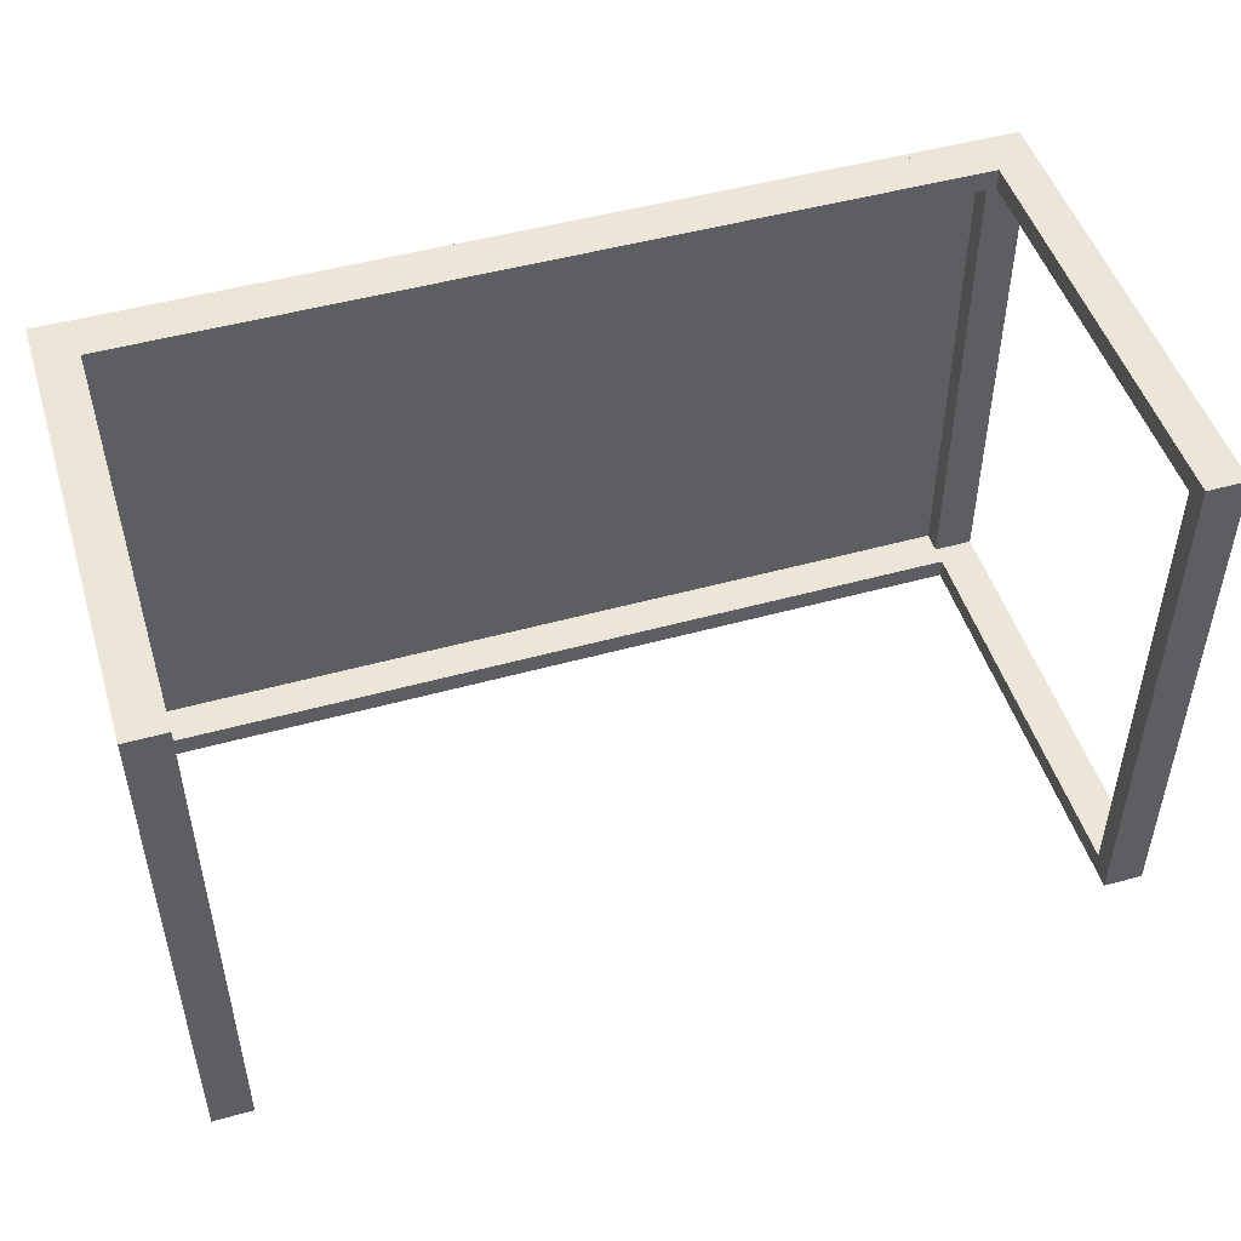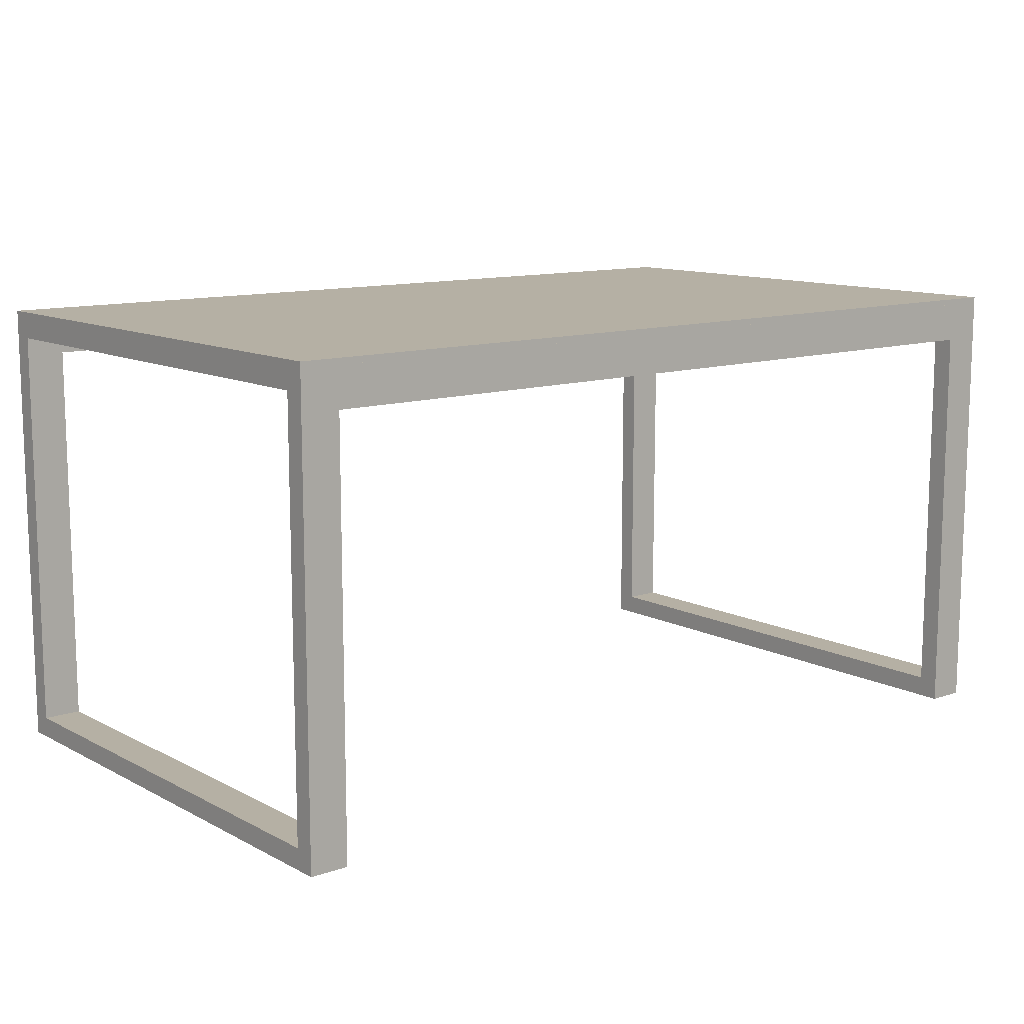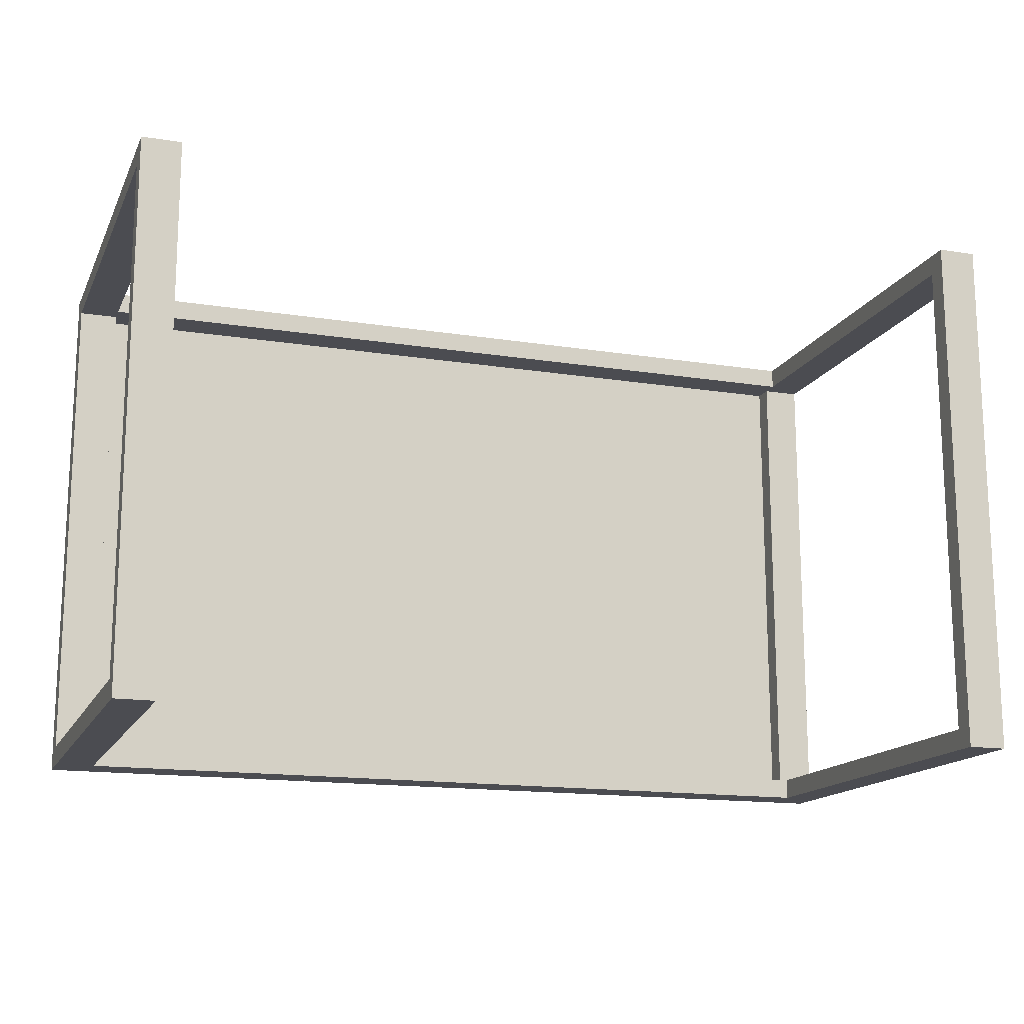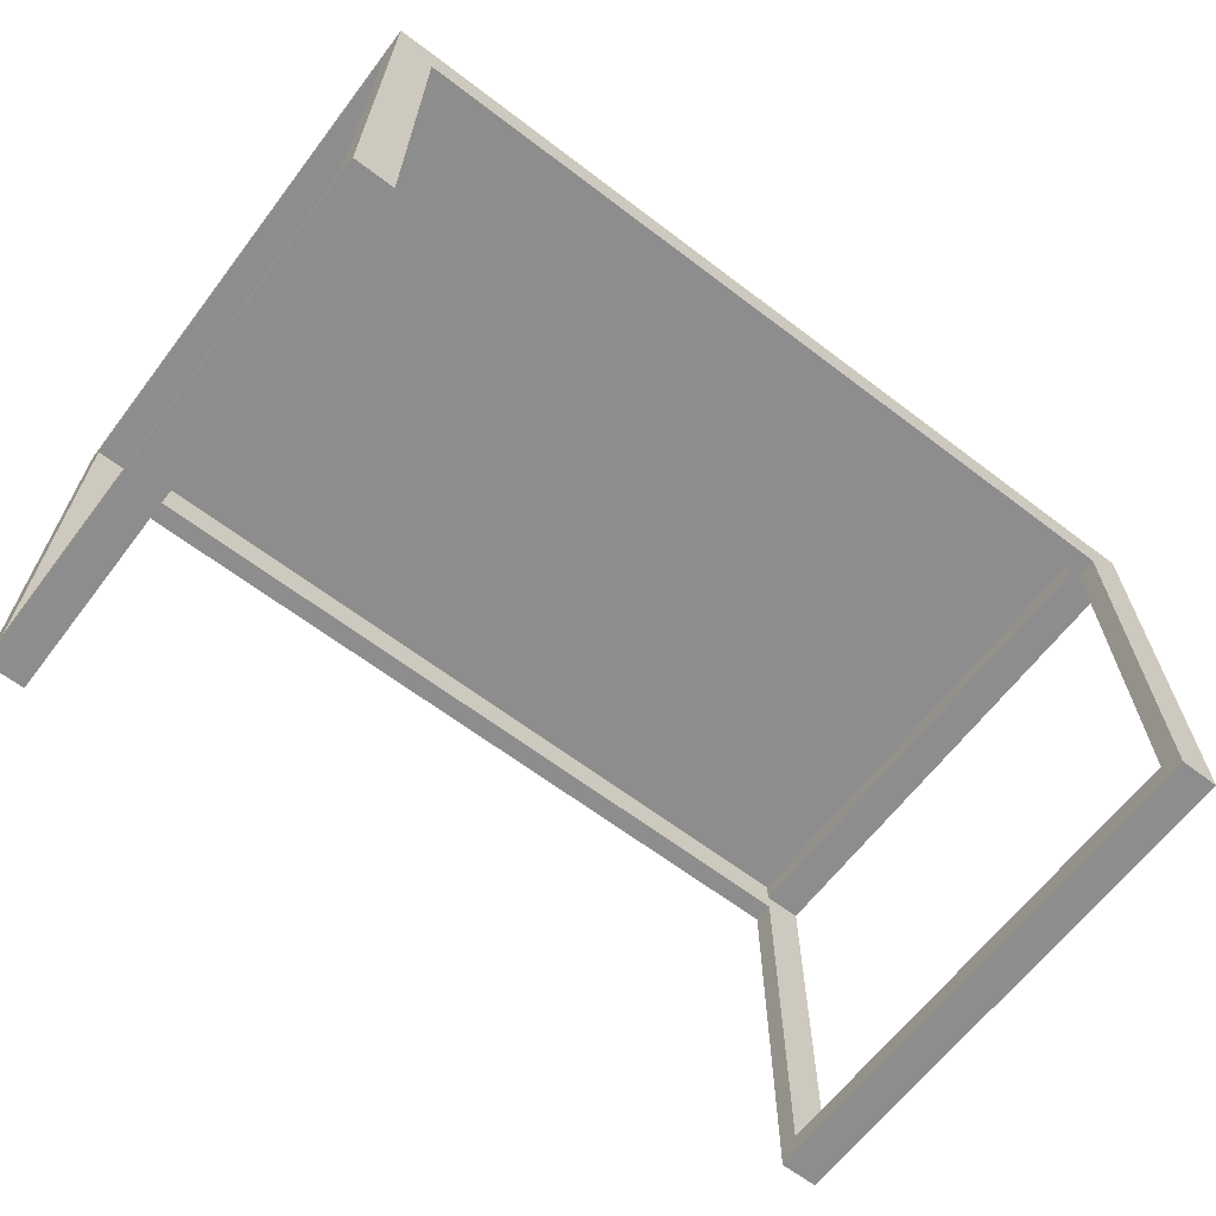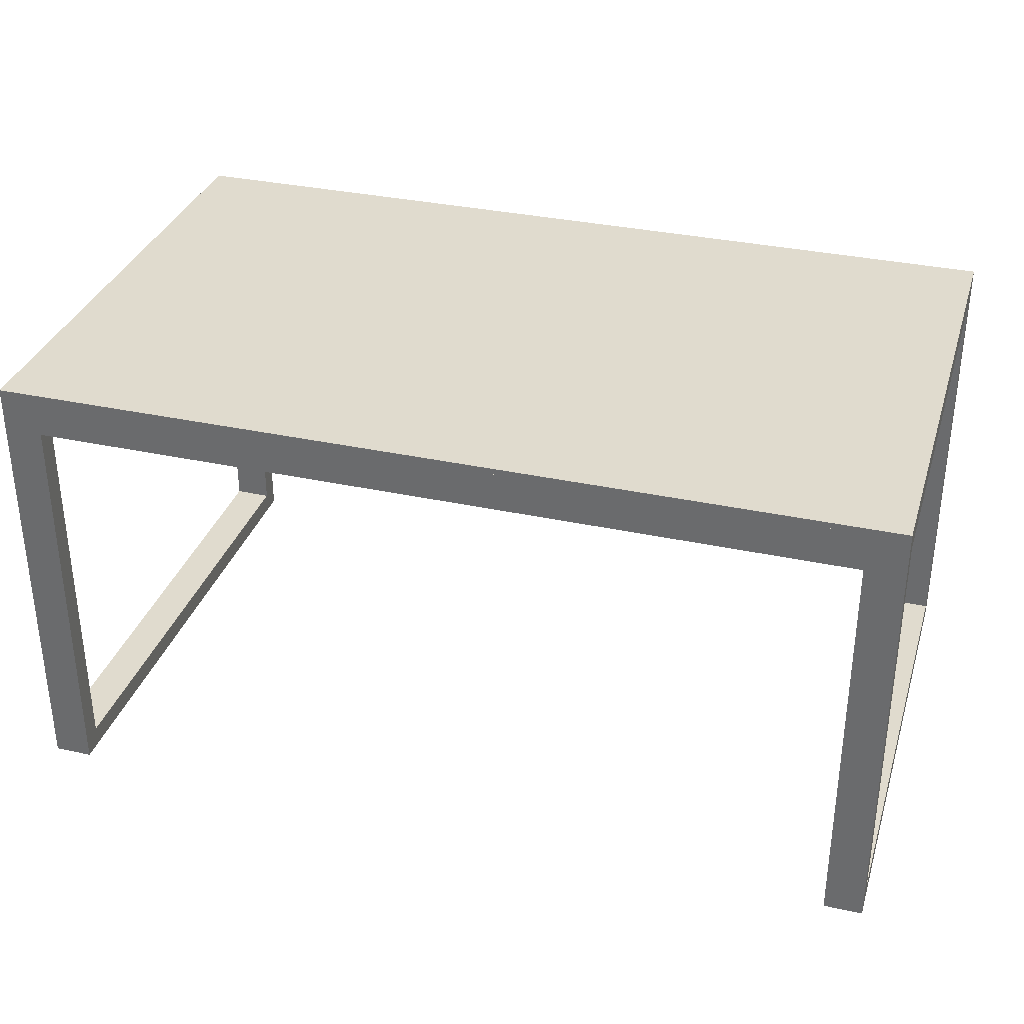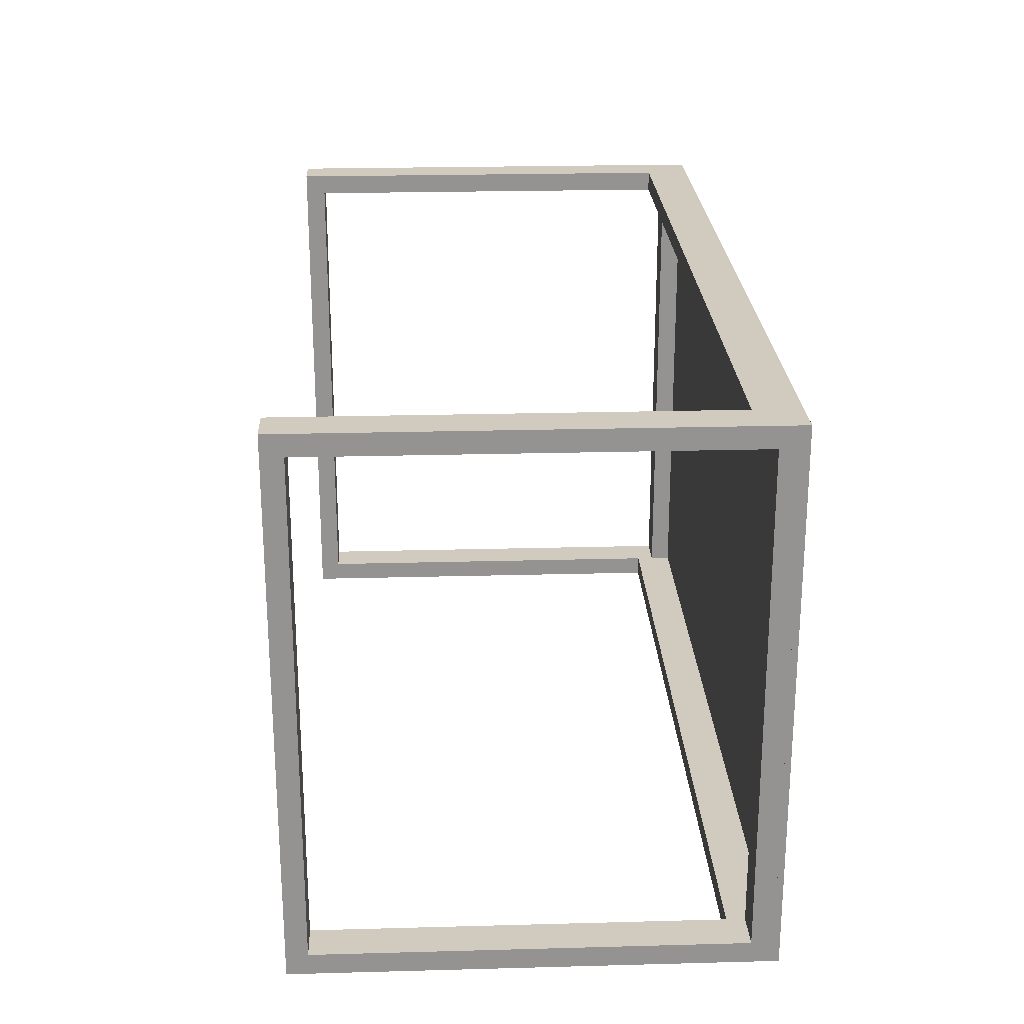
<metadata>
{"format":"obj","ext":"obj","renderer":"f3d","projection":"perspective","resolution":1024,"background":"white","views":[{"elev":49.0,"azim":-17.1,"up":"+Z"},{"elev":11.6,"azim":140.9,"up":"+Y"},{"elev":-15.4,"azim":-18.7,"up":"+Z"},{"elev":-64.6,"azim":-37.4,"up":"+Y"},{"elev":33.5,"azim":-163.4,"up":"+Y"},{"elev":23.5,"azim":87.4,"up":"+Z"}]}
</metadata>
<code>
v -0.3727 0.1323 -0.2354
v -0.3727 -0.2471 -0.2171
v -0.3727 -0.2654 -0.2354
v -0.3727 0.114 -0.2171
v -0.4067 -0.2471 -0.2171
v -0.4067 -0.2654 -0.2354
v -0.4067 0.1323 -0.2354
v -0.4067 0.114 -0.2171
v -0.4067 0.1323 0.2354
v -0.4067 -0.2471 0.2171
v -0.4067 -0.2654 0.2354
v -0.4067 0.114 0.2171
v -0.3727 -0.2471 0.2171
v -0.3727 -0.2654 0.2354
v -0.3727 0.1323 0.2354
v -0.3727 0.114 0.2171
v 0.3781 0.1323 -0.2354
v 0.3781 -0.2471 -0.2171
v 0.3781 -0.2654 -0.2354
v 0.3781 0.114 -0.2171
v 0.3441 -0.2471 -0.2171
v 0.3441 -0.2654 -0.2354
v 0.3441 0.1323 -0.2354
v 0.3441 0.114 -0.2171
v 0.3441 0.1323 0.2354
v 0.3441 -0.2471 0.2171
v 0.3441 -0.2654 0.2354
v 0.3441 0.114 0.2171
v 0.3781 -0.2471 0.2171
v 0.3781 -0.2654 0.2354
v 0.3781 0.1323 0.2354
v 0.3781 0.114 0.2171
v -0.3727 0.09826 0.2354
v -0.3727 0.1323 0.2171
v -0.3727 0.09826 0.2171
v 0.3441 0.1323 0.2171
v 0.3441 0.09826 0.2171
v 0.3441 0.1323 0.2354
v 0.3441 0.09826 0.2354
v -0.3727 0.09826 -0.2171
v -0.3727 0.09826 -0.2354
v -0.3727 0.1323 -0.2171
v 0.3441 0.1323 -0.2354
v 0.3441 0.09826 -0.2354
v 0.3441 0.1323 -0.2171
v 0.3441 0.09826 -0.2171
v -0.4067 0.1375 -0.2354
v 0.3781 0.1375 0.2354
v -0.4067 0.1375 0.2354
v 0.3781 0.1375 -0.2354
g mesh1_mesh1-geometry
f 1 2 3
f 2 1 4
f 3 2 1
f 4 1 2
f 5 3 2
f 2 3 5
f 6 1 3
f 3 1 6
f 7 4 1
f 1 4 7
f 8 2 4
f 4 2 8
f 3 5 6
f 6 5 3
f 2 8 5
f 5 8 2
f 1 6 7
f 7 6 1
f 4 7 8
f 8 7 4
f 5 7 6
f 6 7 5
f 7 5 8
f 8 5 7
g mesh1_mesh1-geometry
f 9 10 11
f 10 9 12
f 11 10 9
f 12 9 10
f 13 11 10
f 10 11 13
f 14 9 11
f 11 9 14
f 15 12 9
f 9 12 15
f 16 10 12
f 12 10 16
f 11 13 14
f 14 13 11
f 10 16 13
f 13 16 10
f 9 14 15
f 15 14 9
f 12 15 16
f 16 15 12
f 13 15 14
f 14 15 13
f 15 13 16
f 16 13 15
g mesh1_mesh1-geometry
f 17 18 19
f 18 17 20
f 19 18 17
f 20 17 18
f 21 19 18
f 18 19 21
f 22 17 19
f 19 17 22
f 23 20 17
f 17 20 23
f 24 18 20
f 20 18 24
f 19 21 22
f 22 21 19
f 18 24 21
f 21 24 18
f 17 22 23
f 23 22 17
f 20 23 24
f 24 23 20
f 21 23 22
f 22 23 21
f 23 21 24
f 24 21 23
g mesh1_mesh1-geometry
f 25 26 27
f 26 25 28
f 27 26 25
f 28 25 26
f 29 27 26
f 26 27 29
f 30 25 27
f 27 25 30
f 31 28 25
f 25 28 31
f 32 26 28
f 28 26 32
f 27 29 30
f 30 29 27
f 26 32 29
f 29 32 26
f 25 30 31
f 31 30 25
f 28 31 32
f 32 31 28
f 29 31 30
f 30 31 29
f 31 29 32
f 32 29 31
g mesh2_mesh2-geometry
f 1 8 7
f 8 1 4
f 7 8 1
f 4 1 8
f 8 9 7
f 7 9 8
f 9 1 7
f 7 1 9
f 15 4 1
f 1 4 15
f 16 8 4
f 4 8 16
f 9 8 12
f 12 8 9
f 1 9 15
f 15 9 1
f 4 15 16
f 16 15 4
f 8 16 12
f 12 16 8
f 12 15 9
f 9 15 12
f 15 12 16
f 16 12 15
g mesh2_mesh2-geometry
f 17 24 23
f 24 17 20
f 23 24 17
f 20 17 24
f 24 25 23
f 23 25 24
f 25 17 23
f 23 17 25
f 31 20 17
f 17 20 31
f 32 24 20
f 20 24 32
f 25 24 28
f 28 24 25
f 17 25 31
f 31 25 17
f 20 31 32
f 32 31 20
f 24 32 28
f 28 32 24
f 28 31 25
f 25 31 28
f 31 28 32
f 32 28 31
g mesh3_mesh3-geometry
f 33 34 35
f 34 33 15
f 35 34 33
f 15 33 34
f 36 35 34
f 34 35 36
f 37 33 35
f 35 33 37
f 33 38 15
f 15 38 33
f 15 36 34
f 34 36 15
f 35 36 37
f 37 36 35
f 33 37 39
f 39 37 33
f 38 33 39
f 39 33 38
f 36 15 38
f 38 15 36
f 38 37 36
f 36 37 38
f 37 38 39
f 39 38 37
g mesh3_mesh3-geometry
f 40 1 41
f 1 40 42
f 41 1 40
f 42 40 1
f 43 41 1
f 1 41 43
f 44 40 41
f 41 40 44
f 40 45 42
f 42 45 40
f 42 43 1
f 1 43 42
f 41 43 44
f 44 43 41
f 40 44 46
f 46 44 40
f 45 40 46
f 46 40 45
f 43 42 45
f 45 42 43
f 45 44 43
f 43 44 45
f 44 45 46
f 46 45 44
g mesh4_mesh4-geometry
f 6 5 3
f 3 5 6
f 6 11 5
f 5 11 6
f 2 3 5
f 5 3 2
f 6 3 11
f 11 3 6
f 10 5 11
f 11 5 10
f 3 2 14
f 14 2 3
f 2 5 13
f 13 5 2
f 14 11 3
f 3 11 14
f 10 13 5
f 5 13 10
f 11 14 10
f 10 14 11
f 13 14 2
f 2 14 13
f 13 10 14
f 14 10 13
g mesh4_mesh4-geometry
f 22 21 19
f 19 21 22
f 22 27 21
f 21 27 22
f 18 19 21
f 21 19 18
f 22 19 27
f 27 19 22
f 26 21 27
f 27 21 26
f 19 18 30
f 30 18 19
f 18 21 29
f 29 21 18
f 30 27 19
f 19 27 30
f 26 29 21
f 21 29 26
f 27 30 26
f 26 30 27
f 29 30 18
f 18 30 29
f 29 26 30
f 30 26 29
g mesh5_mesh5-geometry
f 17 9 7
f 9 17 31
f 7 9 17
f 31 17 9
f 9 47 7
f 7 47 9
f 47 17 7
f 7 17 47
f 17 48 31
f 31 48 17
f 48 9 31
f 31 9 48
f 47 9 49
f 49 9 47
f 17 47 50
f 50 47 17
f 48 17 50
f 50 17 48
f 9 48 49
f 49 48 9
f 48 47 49
f 49 47 48
f 47 48 50
f 50 48 47

</code>
